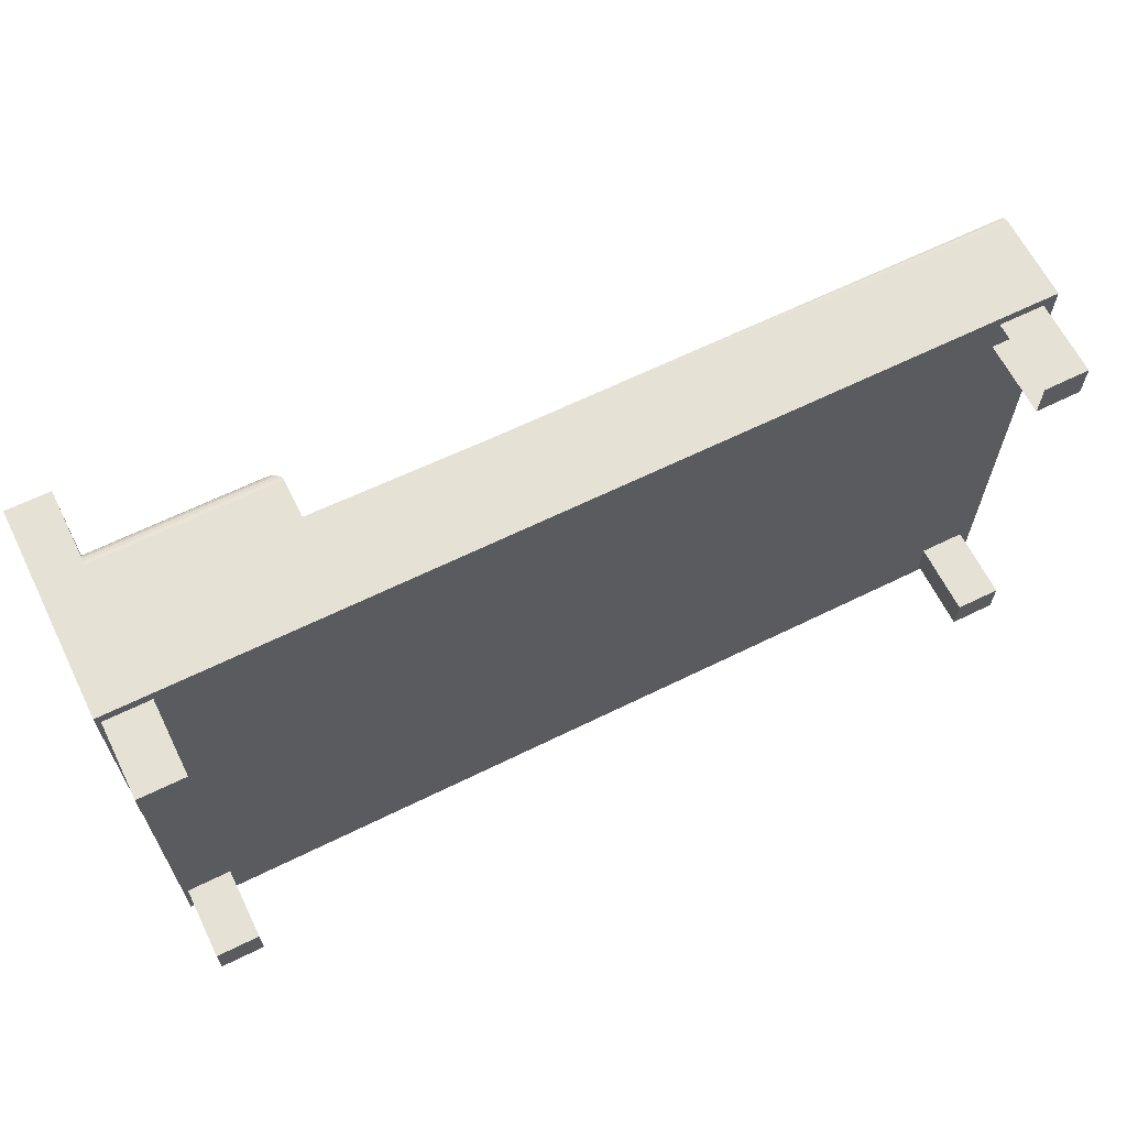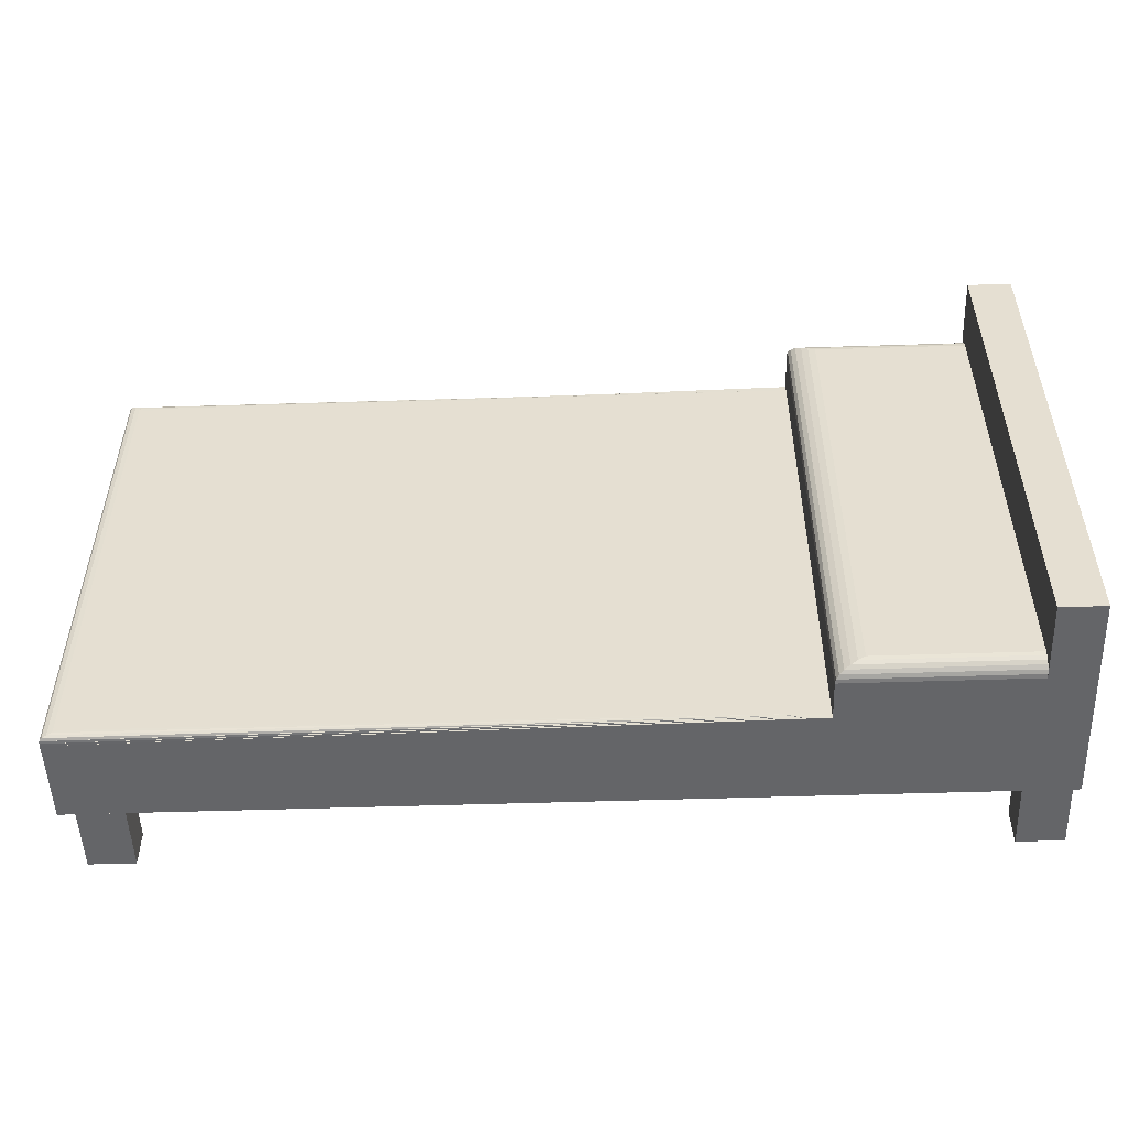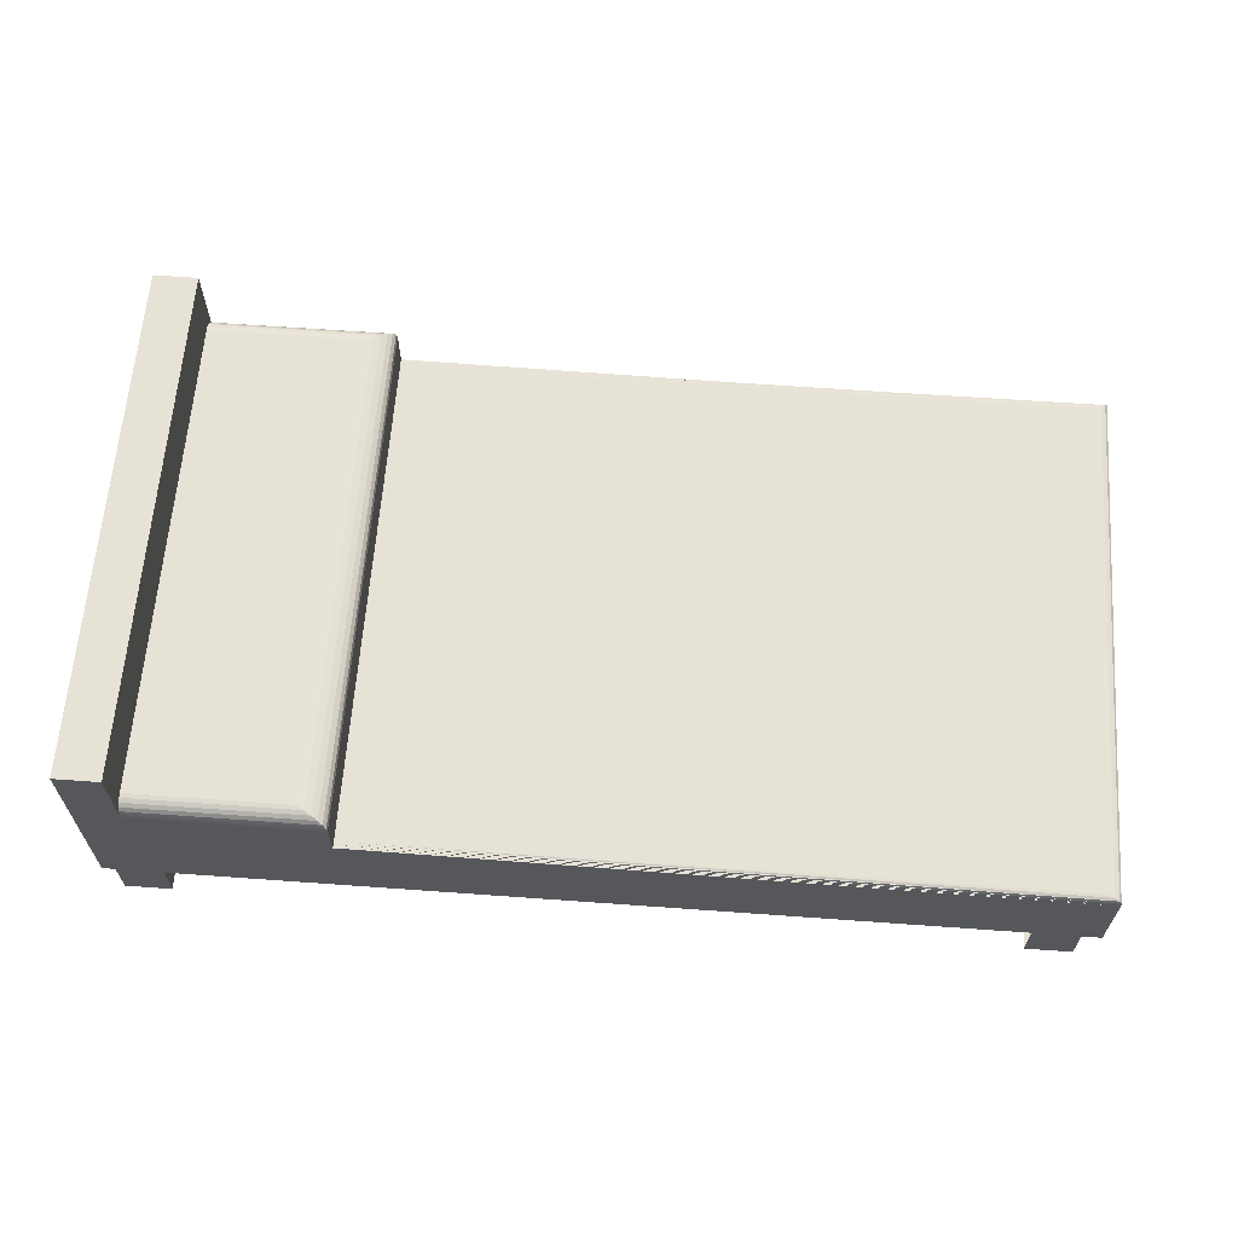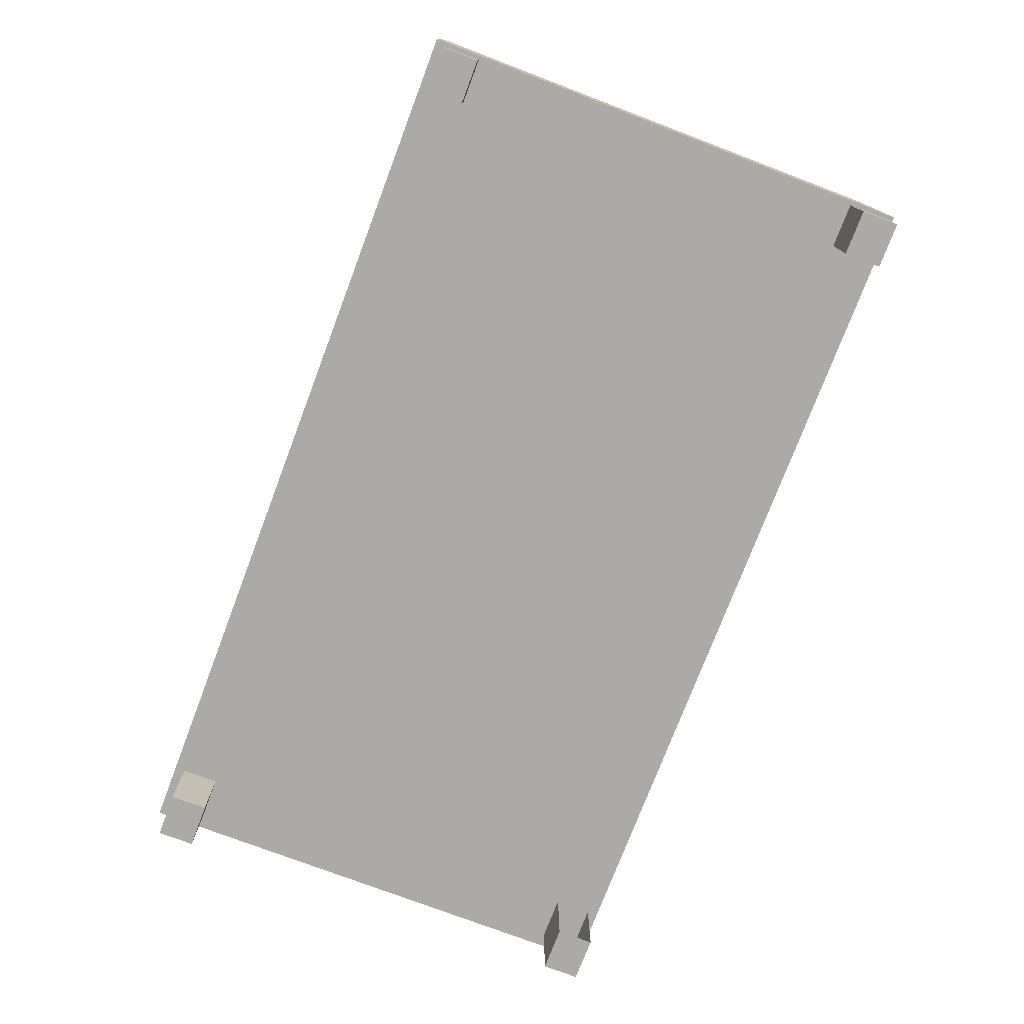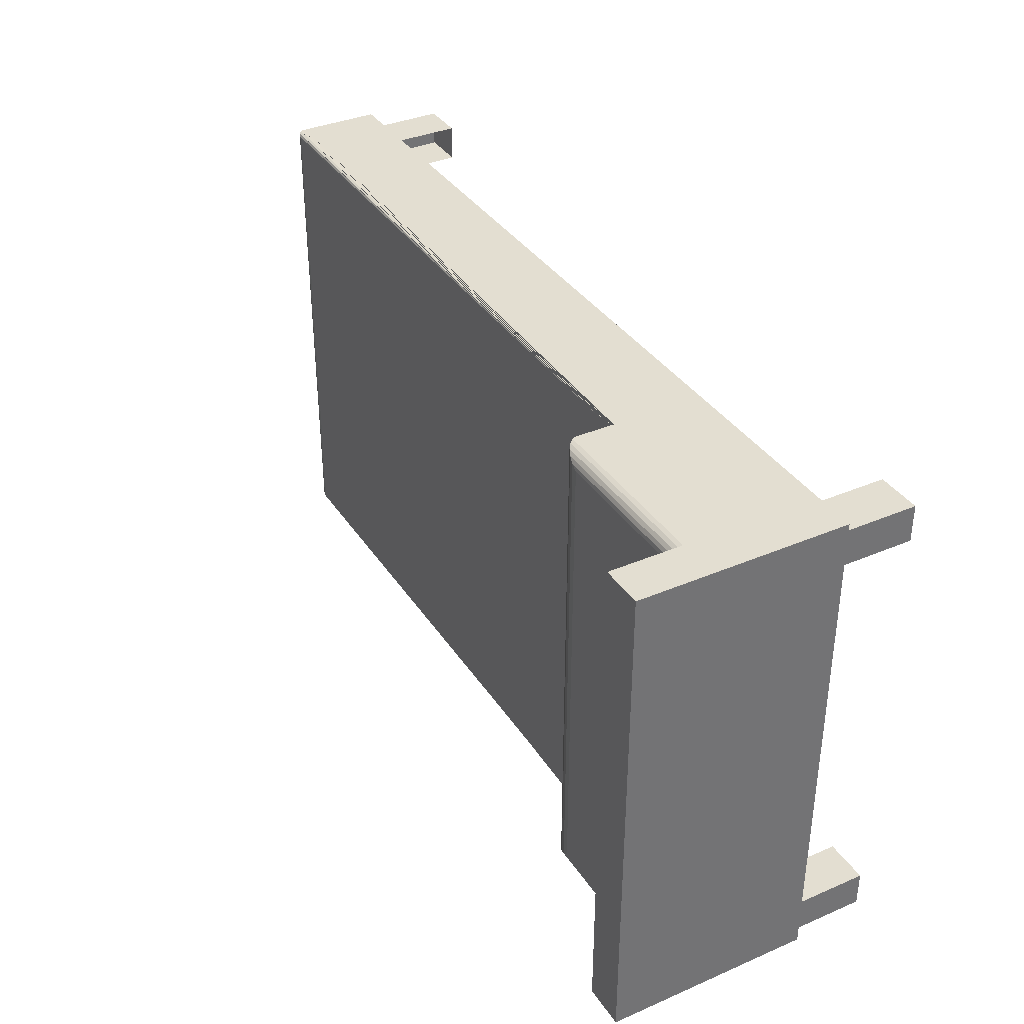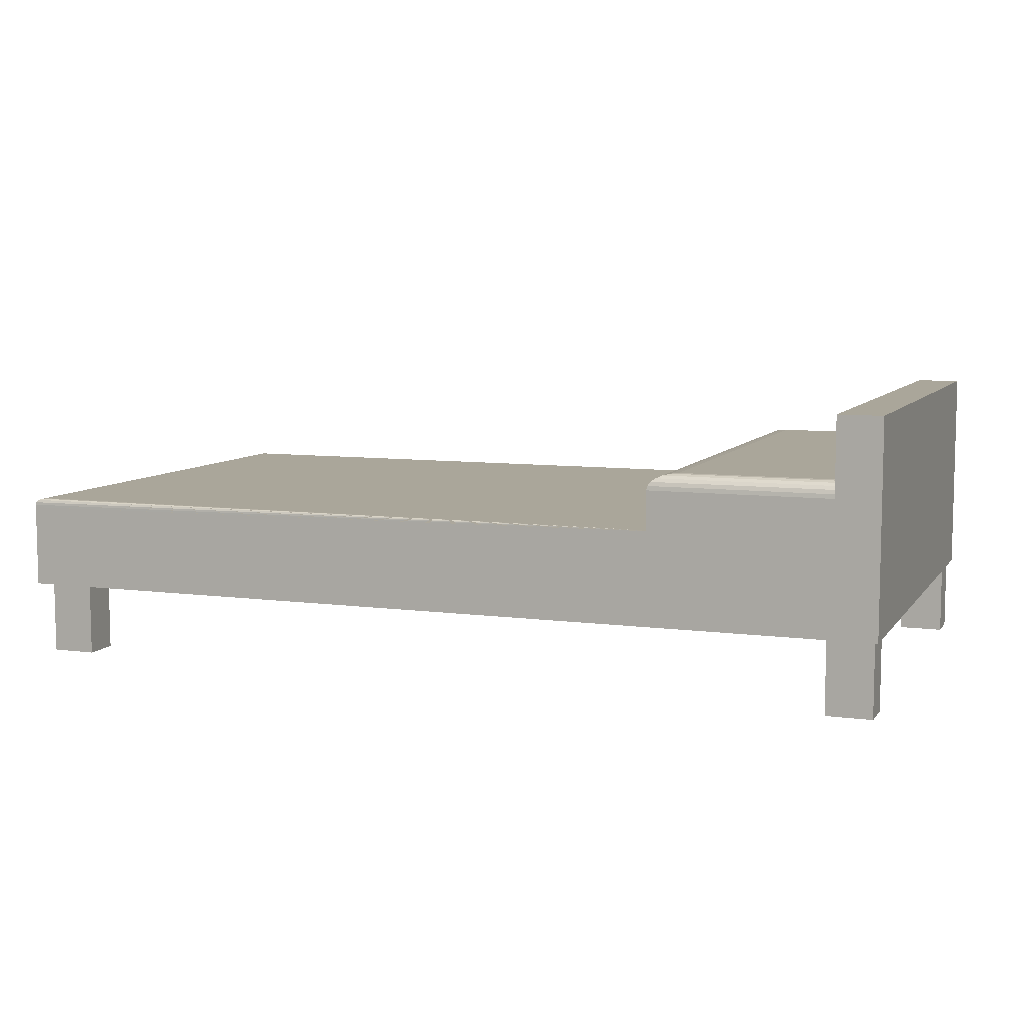
<metadata>
{"format":"obj","ext":"obj","renderer":"f3d","projection":"perspective","resolution":1024,"background":"white","views":[{"elev":64.1,"azim":-26.4,"up":"+Z"},{"elev":-51.6,"azim":-178.0,"up":"+Z"},{"elev":63.1,"azim":4.2,"up":"+Y"},{"elev":-75.9,"azim":-110.8,"up":"+Y"},{"elev":36.3,"azim":-119.2,"up":"+Z"},{"elev":7.8,"azim":-159.4,"up":"+Y"}]}
</metadata>
<code>
o Plane
v -1.7 0.45 1
v 1.7 0.45 1
v -1.7 0.45 -1
v 1.7 0.45 -1
v -1.87 0.45 1
v -1.87 0.45 -1
v -1.7 0.45 -1
v -1.7 0.45 1
v -1.87 0.45 -1
v -1.87 0.45 1
v -1.7 0.45 -1
v -1.7 0.45 1
v -1.87 0.45 -1
v -1.87 0.45 1
v -1.7 0.2894 -1
v -1.7 0.2894 1
v 1.7 0.2894 1
v 1.7 0.2894 -1
v -1.87 0.2894 -1
v -1.87 0.2894 1
v -1.7 0.2894 -1
v -1.7 0.2894 1
v -1.87 0.2894 -1
v -1.87 0.2894 1
v -1.7 0.2894 -1
v -1.7 0.2894 1
v -1.87 0.2894 -1
v -1.87 0.2894 1
v -1.7 1.113 -1
v -1.7 1.113 1
v -1.87 1.113 -1
v -1.87 1.113 1
v -1.7 0.6545 -1
v -1.7 0.6545 1
v -0.9947 0.45 1
v -0.9947 0.45 -1
v 1.649 0.2894 -0.9595
v 1.649 0.2894 -0.8147
v -1.7 0.8083 -1
v -1.7 0.8713 -0.937
v -1.7 0.8246 -0.9979
v -1.7 0.8398 -0.9916
v -1.7 0.8529 -0.9816
v -1.7 0.8629 -0.9685
v -1.7 0.8692 -0.9533
v -1.7 0.8713 0.937
v -1.7 0.8083 1
v -1.7 0.8692 0.9533
v -1.7 0.8629 0.9685
v -1.7 0.8529 0.9816
v -1.7 0.8398 0.9916
v -1.7 0.8246 0.9979
v -0.9947 0.8083 -1
v -1.102 0.8713 -0.937
v -0.9983 0.8246 -0.9979
v -1.009 0.8398 -0.9916
v -1.026 0.8529 -0.9816
v -1.048 0.8629 -0.9685
v -1.074 0.8692 -0.9533
v -1.102 0.8713 0.937
v -0.9947 0.8083 1
v -1.074 0.8692 0.9533
v -1.048 0.8629 0.9685
v -1.026 0.8529 0.9816
v -1.009 0.8398 0.9916
v -0.9983 0.8246 0.9979
v 1.471 0.2894 -0.9595
v 1.471 0.2894 -0.8147
v 1.649 -0.003038 -0.9595
v 1.471 -0.003038 -0.9595
v 1.649 -0.003038 -0.8147
v 1.471 -0.003038 -0.8147
v -1.674 0.2894 -0.9595
v -1.674 0.2894 -0.8147
v -1.852 0.2894 -0.9595
v -1.852 0.2894 -0.8147
v -1.674 -0.003038 -0.9595
v -1.852 -0.003038 -0.9595
v -1.674 -0.003038 -0.8147
v -1.852 -0.003038 -0.8147
v 1.649 0.2894 0.8129
v 1.649 0.2894 0.9578
v 1.471 0.2894 0.8129
v 1.471 0.2894 0.9578
v 1.649 -0.003038 0.8129
v 1.471 -0.003038 0.8129
v 1.649 -0.003038 0.9578
v 1.471 -0.003038 0.9578
v -1.674 0.2894 0.8129
v -1.674 0.2894 0.9578
v -1.852 0.2894 0.8129
v -1.852 0.2894 0.9578
v -1.674 -0.003038 0.8129
v -1.852 -0.003038 0.8129
v -1.674 -0.003038 0.9578
v -1.852 -0.003038 0.9578
v 1.637 0.6545 0.9631
v 1.7 0.6176 1
v 1.656 0.6545 0.9738
v 1.674 0.6535 0.9846
v 1.69 0.6488 0.9942
v 1.698 0.6391 0.999
v 1.7 0.6284 0.9999
v 1.637 0.6545 -0.9631
v 1.7 0.6176 -1
v 1.656 0.6545 -0.9738
v 1.674 0.6535 -0.9846
v 1.69 0.6488 -0.9942
v 1.698 0.6391 -0.999
v 1.7 0.6284 -0.9999
v -0.9319 0.6545 0.9631
v -0.9947 0.6545 1
v -0.9424 0.6545 0.9692
v -0.9528 0.6545 0.9754
v -0.9633 0.6545 0.9815
v -0.9738 0.6545 0.9877
v -0.9842 0.6545 0.9938
v -0.9319 0.6545 -0.9631
v -0.9947 0.6545 -1
v -0.9424 0.6545 -0.9692
v -0.9528 0.6545 -0.9754
v -0.9633 0.6545 -0.9815
v -0.9738 0.6545 -0.9877
v -0.9842 0.6545 -0.9938
f 34 61 112
f 5 8 1
f 6 10 5
f 1 7 3
f 3 9 6
f 11 31 13
f 35 17 16
f 20 22 24
f 19 24 23
f 16 21 22
f 15 23 21
f 25 28 26
f 4 17 2
f 13 25 11
f 10 22 8
f 38 67 37
f 12 28 14
f 5 19 6
f 6 15 3
f 1 20 5
f 8 21 7
f 11 26 12
f 9 24 10
f 36 15 18
f 14 27 13
f 7 23 9
f 32 29 30
f 12 29 11
f 14 30 12
f 13 32 14
f 2 105 4
f 112 53 119
f 36 105 119
f 3 34 1
f 118 97 111
f 1 112 35
f 36 33 3
f 45 49 47
f 119 39 33
f 54 45 59
f 59 44 58
f 58 43 57
f 57 42 56
f 56 41 55
f 55 39 53
f 60 48 46
f 62 49 48
f 63 50 49
f 64 51 50
f 65 52 51
f 66 47 52
f 61 55 53
f 66 56 55
f 65 57 56
f 64 58 57
f 63 59 58
f 62 54 59
f 40 60 46
f 17 15 16
f 70 71 69
f 37 71 38
f 68 70 67
f 67 69 37
f 38 72 68
f 74 75 73
f 78 79 77
f 73 79 74
f 76 78 75
f 75 77 73
f 74 80 76
f 82 83 81
f 86 87 85
f 81 87 82
f 83 85 81
f 82 88 84
f 90 91 89
f 94 95 93
f 89 95 90
f 92 94 91
f 91 93 89
f 90 96 92
f 97 113 111
f 99 114 113
f 114 101 115
f 115 102 116
f 116 103 117
f 117 98 112
f 104 99 97
f 106 100 99
f 107 101 100
f 108 102 101
f 109 103 102
f 110 98 103
f 104 120 106
f 106 121 107
f 121 108 107
f 122 109 108
f 123 110 109
f 124 105 110
f 118 113 120
f 113 121 120
f 121 115 122
f 115 123 122
f 116 124 123
f 117 119 124
f 35 98 2
f 34 47 61
f 5 10 8
f 6 9 10
f 1 8 7
f 3 7 9
f 11 29 31
f 16 1 35
f 35 2 17
f 20 16 22
f 19 20 24
f 16 15 21
f 15 19 23
f 25 27 28
f 4 18 17
f 13 27 25
f 10 24 22
f 38 68 67
f 12 26 28
f 5 20 19
f 6 19 15
f 1 16 20
f 8 22 21
f 11 25 26
f 9 23 24
f 18 4 36
f 36 3 15
f 14 28 27
f 7 21 23
f 32 31 29
f 12 30 29
f 14 32 30
f 13 31 32
f 2 98 105
f 112 61 53
f 36 4 105
f 3 33 34
f 118 104 97
f 1 34 112
f 36 119 33
f 47 34 33
f 33 39 41
f 41 42 43
f 43 44 45
f 45 40 46
f 46 48 49
f 49 50 51
f 51 52 47
f 47 33 41
f 41 43 45
f 45 46 49
f 49 51 47
f 47 41 45
f 119 53 39
f 54 40 45
f 59 45 44
f 58 44 43
f 57 43 42
f 56 42 41
f 55 41 39
f 60 62 48
f 62 63 49
f 63 64 50
f 64 65 51
f 65 66 52
f 66 61 47
f 61 66 55
f 66 65 56
f 65 64 57
f 64 63 58
f 63 62 59
f 62 60 54
f 40 54 60
f 17 18 15
f 70 72 71
f 37 69 71
f 68 72 70
f 67 70 69
f 38 71 72
f 74 76 75
f 78 80 79
f 73 77 79
f 76 80 78
f 75 78 77
f 74 79 80
f 82 84 83
f 86 88 87
f 81 85 87
f 83 86 85
f 82 87 88
f 90 92 91
f 94 96 95
f 89 93 95
f 92 96 94
f 91 94 93
f 90 95 96
f 97 99 113
f 99 100 114
f 114 100 101
f 115 101 102
f 116 102 103
f 117 103 98
f 104 106 99
f 106 107 100
f 107 108 101
f 108 109 102
f 109 110 103
f 110 105 98
f 104 118 120
f 106 120 121
f 121 122 108
f 122 123 109
f 123 124 110
f 124 119 105
f 118 111 113
f 113 114 121
f 121 114 115
f 115 116 123
f 116 117 124
f 117 112 119
f 35 112 98

</code>
